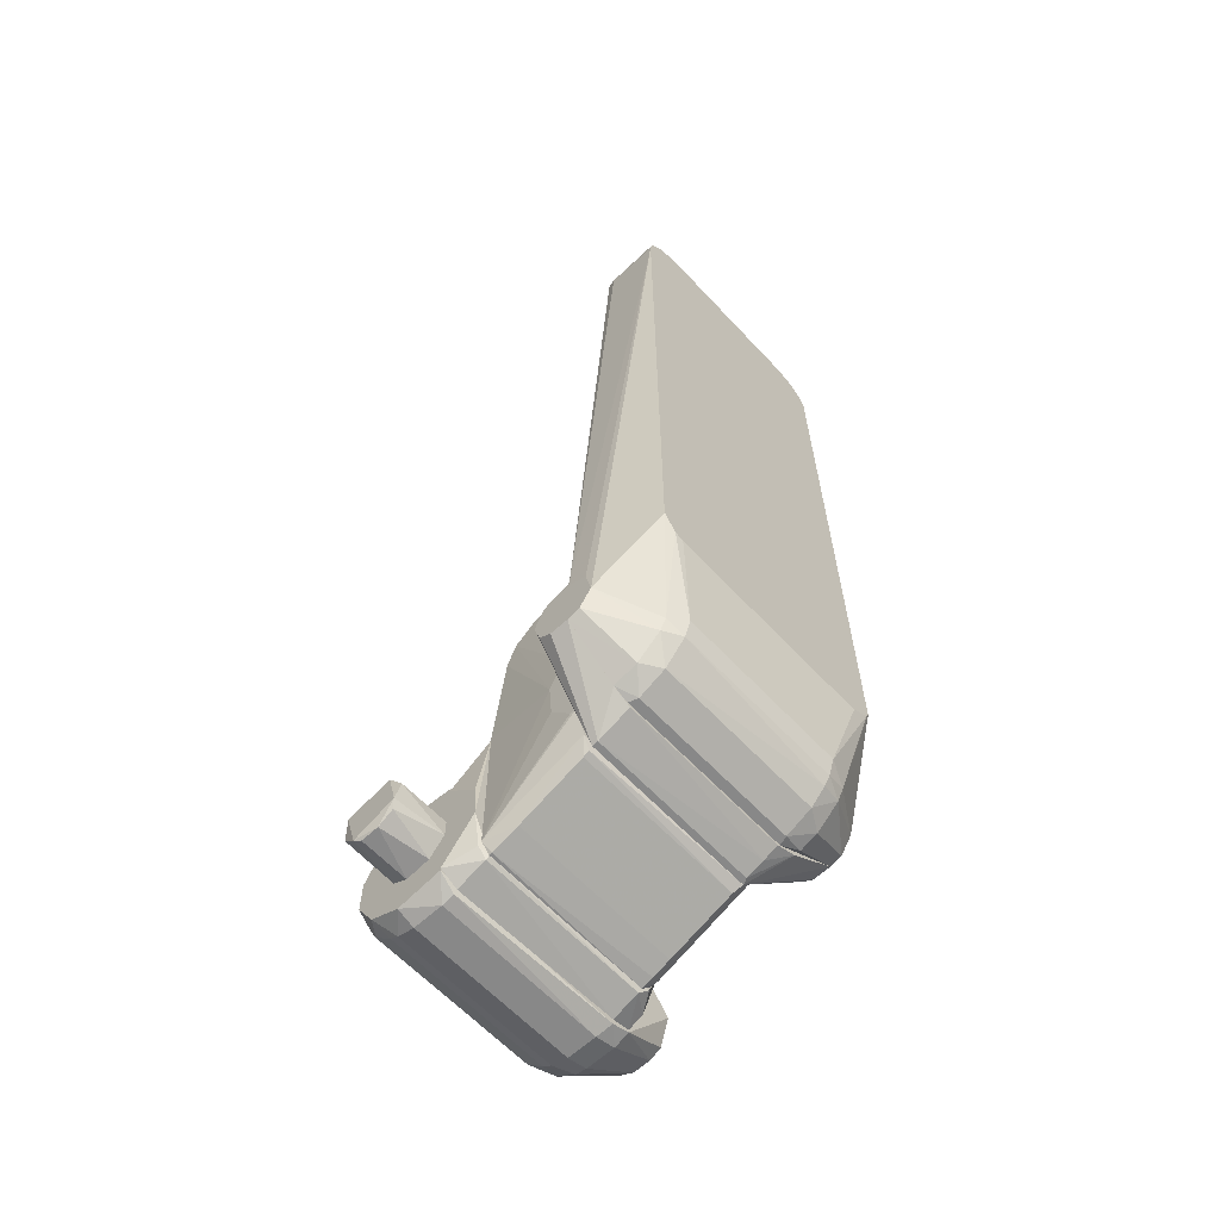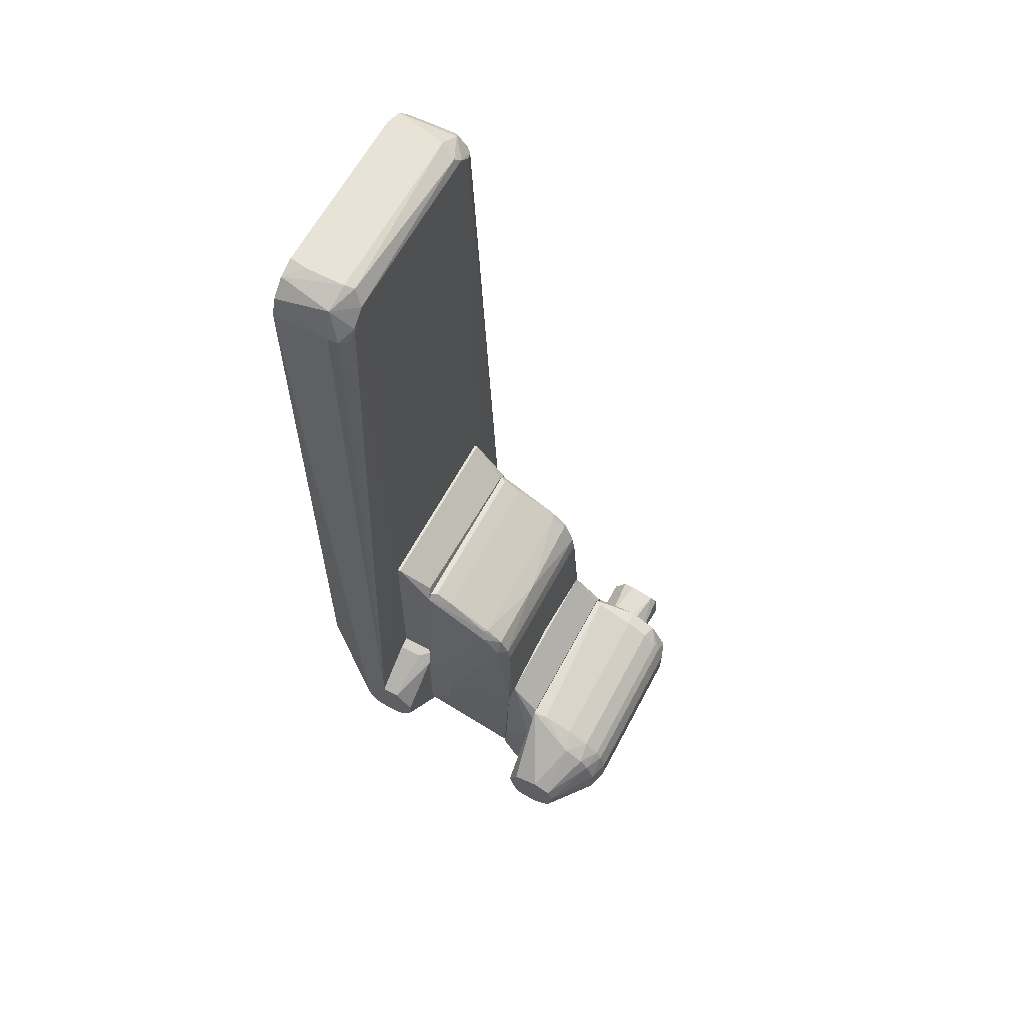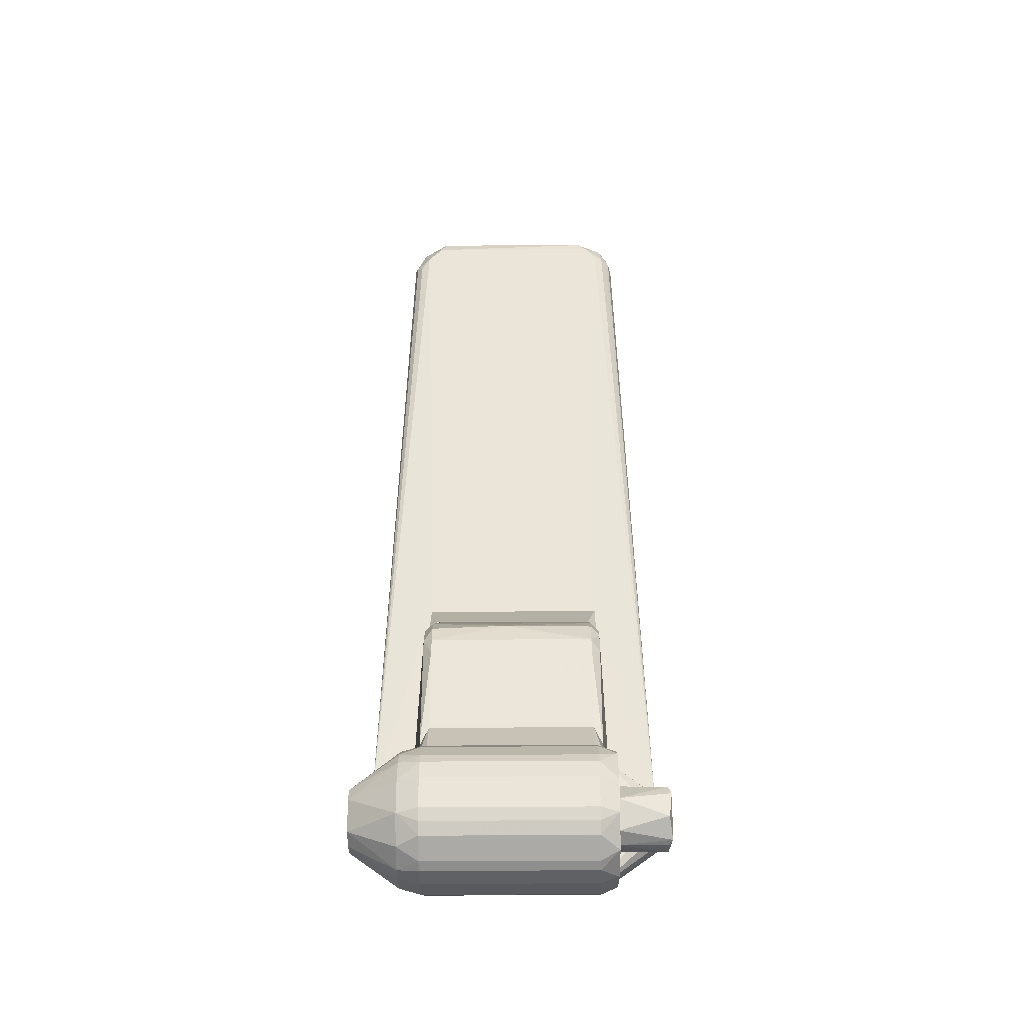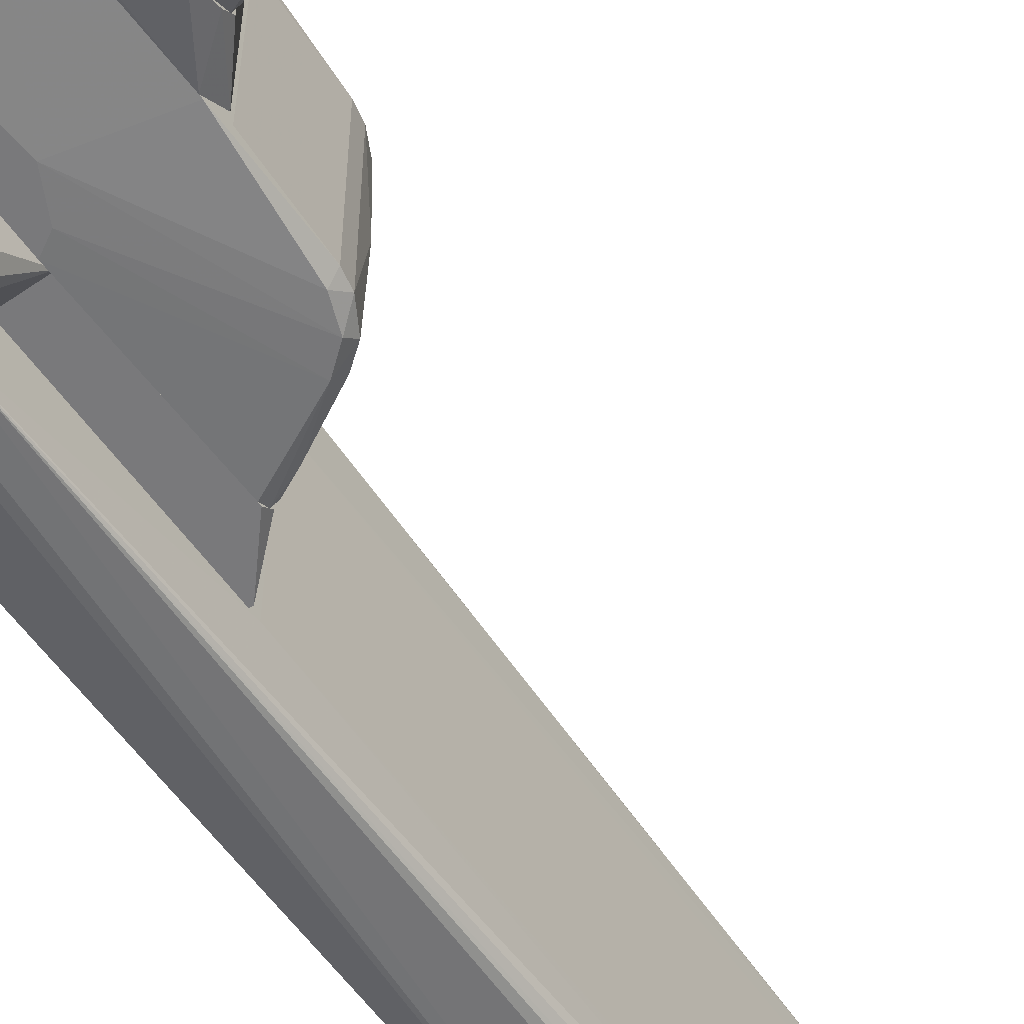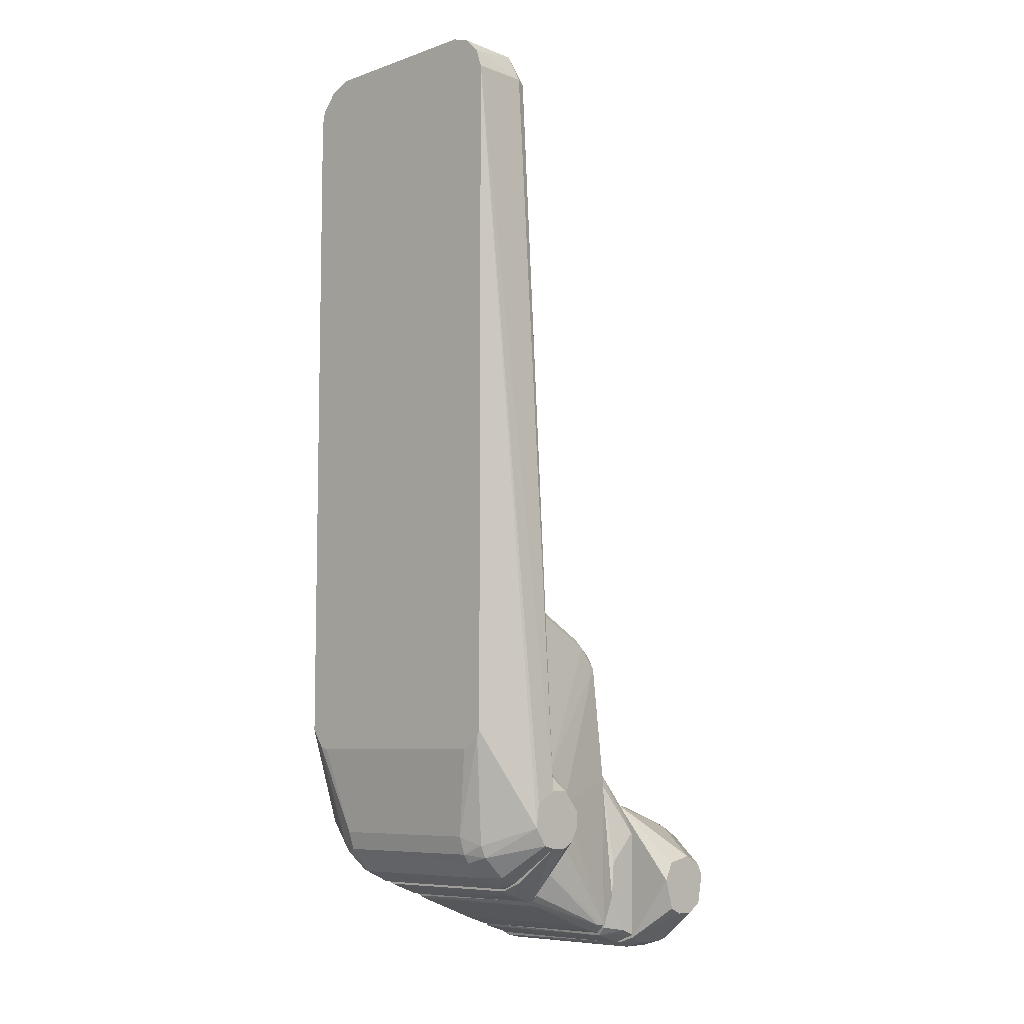
<metadata>
{"format":"obj","ext":"obj","renderer":"f3d","projection":"perspective","resolution":1024,"background":"white","views":[{"elev":-62.7,"azim":43.0,"up":"+Z"},{"elev":62.4,"azim":-152.1,"up":"+Z"},{"elev":-31.1,"azim":-89.2,"up":"+Z"},{"elev":-57.9,"azim":-145.0,"up":"+Y"},{"elev":-7.6,"azim":134.0,"up":"+Z"}]}
</metadata>
<code>
o convex_0
v 23.74 7.954 78.65
v 18.41 -13.63 4.022
v 18.41 -9.101 0.8311
v 25.34 -10.17 13.09
v 18.41 13.55 4.022
v 18.68 -9.367 75.98
v 25.34 10.89 13.89
v 25.34 -10.97 76.24
v 18.94 10.35 74.64
v 25.34 11.15 75.18
v 23.47 7.422 3.493
v 23.47 -7.502 3.493
v 20.54 -11.23 74.91
v 20.54 -13.63 5.894
v 18.68 8.221 77.05
v 20.28 -8.034 78.65
v 20.54 13.55 5.894
v 19.21 7.422 0.2865
v 20.28 11.15 75.17
v 25.34 -11.23 14.68
v 18.41 -8.3 30.41
v 25.34 -7.765 78.65
v 21.61 -7.502 1.353
v 25.34 -11.23 74.91
v 18.41 13.55 9.085
v 18.41 -13.63 9.085
v 20.28 7.954 78.65
v 25.34 9.288 78.11
v 18.41 8.221 30.41
v 24.01 7.422 5.088
v 19.48 -10.7 75.71
v 25.34 11.15 14.42
v 21.61 7.422 1.353
v 18.41 7.688 0.2865
v 18.94 -7.502 77.84
v 22.68 9.285 3.224
v 19.21 -7.502 0.2865
v 22.68 -9.101 3.224
v 20.54 10.09 77.57
v 24.01 -7.502 5.088
v 25.34 9.288 12.82
v 18.68 9.554 75.71
v 20.01 -9.9 77.57
v 20.54 9.288 1.36
v 19.48 10.89 74.91
v 18.94 -10.17 75.71
v 19.48 7.688 78.38
v 20.54 -9.101 1.36
v 25.34 7.688 78.65
v 19.48 -13.63 4.291
v 25.34 -9.633 77.84
v 23.21 -9.101 4.291
v 19.48 13.55 4.298
v 23.21 9.285 4.291
v 22.94 7.422 2.695
v 19.74 -10.97 75.44
v 18.68 -8.3 77.05
v 25.34 10.62 76.78
v 20.28 13.55 8.026
v 20.01 -13.63 8.295
v 18.94 9.288 0.8234
v 18.41 -7.768 0.2865
v 25.34 -9.365 12.82
v 20.54 -10.7 76.77
f 31 56 64
f 3 2 5
f 4 7 8
f 8 7 10
f 4 8 20
f 5 2 21
f 8 10 22
f 1 16 22
f 8 13 24
f 20 8 24
f 14 20 24
f 17 5 25
f 19 10 25
f 5 21 25
f 2 14 26
f 21 2 26
f 6 21 26
f 24 13 26
f 16 1 27
f 22 10 28
f 27 1 28
f 25 21 29
f 12 11 30
f 10 7 32
f 17 10 32
f 23 18 33
f 3 5 34
f 18 23 37
f 34 18 37
f 23 12 38
f 27 28 39
f 12 30 40
f 7 4 41
f 30 7 41
f 9 25 42
f 29 15 42
f 25 29 42
f 15 39 42
f 16 35 43
f 33 18 44
f 36 33 44
f 25 9 45
f 19 25 45
f 39 19 45
f 9 42 45
f 42 39 45
f 6 26 46
f 26 31 46
f 31 43 46
f 16 27 47
f 15 35 47
f 35 16 47
f 39 15 47
f 27 39 47
f 2 3 48
f 3 37 48
f 37 23 48
f 23 38 48
f 1 22 49
f 28 1 49
f 22 28 49
f 14 2 50
f 38 14 50
f 2 48 50
f 48 38 50
f 8 22 51
f 22 16 51
f 16 43 51
f 4 20 52
f 20 14 52
f 38 12 52
f 14 38 52
f 40 4 52
f 12 40 52
f 5 17 53
f 17 36 53
f 36 44 53
f 7 30 54
f 30 11 54
f 32 7 54
f 17 32 54
f 36 17 54
f 11 36 54
f 11 12 55
f 12 23 55
f 23 33 55
f 36 11 55
f 33 36 55
f 26 13 56
f 31 26 56
f 21 6 57
f 15 29 57
f 29 21 57
f 35 15 57
f 43 35 57
f 6 46 57
f 46 43 57
f 10 19 58
f 28 10 58
f 19 39 58
f 39 28 58
f 10 17 59
f 17 25 59
f 25 10 59
f 14 24 60
f 26 14 60
f 24 26 60
f 34 5 61
f 18 34 61
f 44 18 61
f 5 53 61
f 53 44 61
f 3 34 62
f 37 3 62
f 34 37 62
f 4 40 63
f 40 30 63
f 41 4 63
f 30 41 63
f 13 8 64
f 43 31 64
f 8 51 64
f 51 43 64
f 56 13 64
o convex_1
v 5.35 -8.301 -3.978
v 5.617 -0.3062 10.95
v 5.35 -0.3062 10.95
v 2.685 9.289 -4.777
v 2.685 -8.301 6.949
v 5.617 8.221 -3.976
v 2.685 8.221 6.949
v 2.685 -7.502 -5.577
v 5.617 8.221 9.348
v 5.617 -8.301 9.348
v 5.617 -9.102 -1.045
v 2.685 -9.102 -4.777
v 5.35 7.422 -4.777
v 5.35 9.289 2.155
v 2.685 7.422 7.748
v 5.35 -7.502 10.95
v 5.617 -7.502 -4.51
v 5.351 7.422 10.95
v 2.685 9.289 4.817
v 2.685 -9.102 4.817
v 2.952 7.422 -5.577
v 2.685 -7.502 7.748
v 5.617 9.289 -1.045
v 5.35 -7.502 -4.777
v 5.35 -9.102 2.155
v 4.018 9.289 -4.244
f 68 87 90
f 68 69 71
f 69 68 72
f 66 74 75
f 69 72 76
f 65 75 76
f 71 69 79
f 66 67 80
f 74 66 80
f 69 74 80
f 67 79 80
f 70 66 81
f 66 75 81
f 75 65 81
f 77 70 81
f 67 66 82
f 66 73 82
f 79 67 82
f 71 79 82
f 68 71 83
f 78 68 83
f 73 78 83
f 82 73 83
f 71 82 83
f 74 69 84
f 69 76 84
f 76 75 84
f 72 68 85
f 68 77 85
f 79 69 86
f 69 80 86
f 80 79 86
f 66 70 87
f 73 66 87
f 68 78 87
f 78 73 87
f 65 76 88
f 76 72 88
f 81 65 88
f 77 81 88
f 72 85 88
f 85 77 88
f 75 74 89
f 74 84 89
f 84 75 89
f 70 77 90
f 77 68 90
f 87 70 90
o convex_2
v 8.816 7.689 23.21
v 14.41 -9.102 1.889
v 14.95 -9.102 1.889
v 6.417 8.221 -3.71
v 5.885 -7.502 18.94
v 14.95 8.221 25.87
v 14.95 -7.768 26.41
v 14.95 8.221 -0.511
v 5.618 -7.502 -4.509
v 5.885 7.42 18.94
v 14.68 -7.502 -1.31
v 7.484 -8.301 21.34
v 12.28 9.289 7.754
v 5.618 7.42 -4.509
v 5.618 -8.301 9.615
v 7.217 -7.502 22.14
v 6.95 8.221 20.54
v 14.95 9.289 1.889
v 5.618 8.221 9.881
v 14.15 7.422 -1.579
v 5.618 -8.301 -3.71
v 13.61 -9.102 10.42
v 14.41 7.422 26.41
v 14.95 -8.301 25.61
v 12.81 -7.502 25.61
v 6.95 0.4913 22.14
v 14.95 9.289 11.22
v 8.284 -7.502 -3.707
v 12.28 -9.102 7.754
v 6.95 7.42 21.87
v 5.618 8.221 -3.71
v 14.95 -8.301 -0.5079
v 8.55 7.42 23.21
v 8.55 -7.502 23.21
v 6.151 -7.502 20.27
v 6.684 7.42 -4.242
v 5.618 -7.502 11.48
v 6.151 7.42 20.27
v 8.55 8.221 22.41
v 14.95 -9.102 11.22
v 14.95 7.689 -1.044
v 6.684 -8.301 19.21
v 12.55 9.289 4.289
v 9.083 -8.301 22.67
v 14.15 -7.502 -1.579
v 12.81 7.422 25.61
v 14.41 -7.502 26.41
v 5.618 7.42 11.48
v 14.95 7.689 26.41
v 12.55 -9.102 4.289
v 14.15 9.289 10.95
v 5.885 -7.502 -4.509
v 8.284 7.42 -3.707
f 118 126 143
f 104 99 105
f 98 94 108
f 104 105 109
f 100 107 109
f 107 103 109
f 93 92 111
f 105 99 111
f 92 93 112
f 93 97 114
f 108 103 117
f 105 111 119
f 92 112 119
f 112 102 119
f 94 104 121
f 108 94 121
f 109 103 121
f 104 109 121
f 97 93 122
f 93 111 122
f 111 118 122
f 91 120 123
f 120 116 123
f 116 106 124
f 115 123 124
f 123 116 124
f 100 95 125
f 102 106 125
f 106 116 125
f 104 94 126
f 105 95 127
f 109 105 127
f 107 100 128
f 120 107 128
f 116 120 128
f 100 125 128
f 125 116 128
f 91 96 129
f 120 91 129
f 107 120 129
f 112 93 130
f 93 114 130
f 94 98 131
f 98 108 131
f 110 94 131
f 101 110 131
f 108 117 131
f 97 122 131
f 122 101 131
f 95 105 132
f 119 102 132
f 105 119 132
f 125 95 132
f 102 125 132
f 103 108 133
f 108 121 133
f 121 103 133
f 106 102 134
f 102 112 134
f 114 97 134
f 97 115 134
f 124 106 134
f 115 124 134
f 112 130 134
f 130 114 134
f 110 101 135
f 118 110 135
f 101 122 135
f 122 118 135
f 96 91 136
f 115 113 136
f 91 123 136
f 123 115 136
f 97 113 137
f 113 115 137
f 115 97 137
f 95 100 138
f 100 109 138
f 127 95 138
f 109 127 138
f 113 97 139
f 117 96 139
f 97 131 139
f 131 117 139
f 96 136 139
f 136 113 139
f 111 92 140
f 92 119 140
f 119 111 140
f 103 107 141
f 96 117 141
f 117 103 141
f 129 96 141
f 107 129 141
f 99 104 142
f 111 99 142
f 118 111 142
f 104 126 142
f 126 118 142
f 94 110 143
f 110 118 143
f 126 94 143
o convex_3
v 0.5527 -13.37 2.685
v -0.7795 -13.37 -2.645
v -1.312 -13.63 -2.379
v -2.645 -9.102 0.8194
v 2.685 -9.102 -0.7795
v 2.419 -13.63 -1.046
v -0.7795 -9.102 -2.645
v 1.352 -9.102 2.419
v -2.379 -13.63 1.352
v 2.685 -13.37 0.8194
v -1.312 -9.102 2.419
v 1.352 -9.102 -2.379
v -2.645 -13.37 -0.7795
v -2.112 -9.102 -1.846
v 0.8194 -13.37 -2.645
v 2.685 -9.102 0.8194
v 1.619 -13.63 2.152
v -1.846 -13.37 2.152
v 2.152 -13.37 -1.846
v -0.5128 -9.102 2.685
f 154 161 163
f 145 146 150
f 147 148 150
f 148 147 151
f 146 149 152
f 149 148 153
f 151 147 154
f 150 148 155
f 146 152 156
f 152 147 156
f 150 146 157
f 147 150 157
f 146 156 157
f 156 147 157
f 146 145 158
f 149 146 158
f 145 150 158
f 150 155 158
f 148 151 159
f 153 148 159
f 153 159 160
f 151 144 160
f 144 152 160
f 152 149 160
f 149 153 160
f 159 151 160
f 147 152 161
f 152 144 161
f 154 147 161
f 148 149 162
f 155 148 162
f 149 158 162
f 158 155 162
f 144 151 163
f 151 154 163
f 161 144 163
o convex_4
v -3.978 -9.102 -4.244
v 2.685 7.688 7.483
v 2.685 7.956 7.216
v -6.11 7.422 1.352
v 2.685 9.287 -5.043
v 2.685 -7.769 7.483
v 2.685 -9.102 -5.043
v -3.978 -9.102 4.284
v -2.912 7.422 -5.577
v -2.645 13.55 0.818
v -3.711 7.422 5.084
v -6.11 -7.501 -1.311
v 2.685 13.55 0.5546
v -5.31 7.422 -3.444
v -1.313 -7.501 -6.11
v -0.7801 13.55 -2.644
v 1.352 7.422 -6.11
v -5.577 -7.501 2.951
v -0.5132 13.55 2.685
v -1.58 -7.501 6.148
v 2.685 -9.102 5.084
v 2.418 -7.501 -5.843
v -3.711 -7.501 -5.043
v -3.978 9.287 4.284
v -5.577 9.287 -1.577
v -2.378 9.287 -5.309
v -5.31 -7.501 -3.444
v -6.11 7.422 -1.311
v -3.711 -7.501 5.084
v -5.044 7.422 3.751
v 1.352 7.422 7.216
v -5.577 -9.102 1.352
v 1.885 13.55 -2.112
v -1.313 7.422 -6.11
v -2.112 13.55 -1.845
v -6.11 -7.501 1.352
v -5.577 9.287 1.352
v -2.112 9.287 5.349
v 1.885 13.55 2.151
v 1.352 9.287 -5.577
v -4.244 9.287 -3.977
v -1.58 7.422 6.148
v 2.685 7.688 -5.577
v 2.152 -7.501 7.483
v -1.313 -9.102 -5.577
v 1.352 -7.501 -6.11
v -1.313 -9.102 5.615
v -5.577 -9.102 -1.577
v -5.843 7.422 -2.377
v -5.577 7.422 2.951
v -2.912 -7.501 -5.577
v -3.711 7.422 -5.043
v -2.112 13.55 1.884
v -5.044 -7.501 3.751
v -5.843 -7.501 -2.377
v -4.777 9.287 3.217
v -1.313 9.287 -5.577
v 0.8196 13.55 -2.644
f 203 179 221
f 166 165 168
f 168 165 169
f 168 169 170
f 164 170 171
f 166 168 176
f 173 176 179
f 176 173 182
f 170 169 184
f 171 170 184
f 186 164 190
f 177 186 190
f 175 167 191
f 167 188 191
f 171 183 192
f 183 174 192
f 174 187 193
f 164 171 195
f 171 181 195
f 176 168 196
f 179 176 196
f 178 172 197
f 180 178 197
f 172 189 197
f 173 179 198
f 188 173 198
f 179 189 198
f 167 175 199
f 181 167 199
f 175 195 199
f 195 181 199
f 188 167 200
f 173 188 200
f 165 182 201
f 187 174 201
f 194 165 201
f 165 166 202
f 166 176 202
f 182 165 202
f 176 182 202
f 180 197 203
f 177 188 204
f 188 198 204
f 198 189 204
f 174 183 205
f 183 194 205
f 201 174 205
f 194 201 205
f 168 170 206
f 170 185 206
f 185 180 206
f 203 168 206
f 180 203 206
f 169 165 207
f 165 194 207
f 194 183 207
f 170 164 208
f 178 180 209
f 185 170 209
f 180 185 209
f 170 208 209
f 208 178 209
f 183 171 210
f 184 169 210
f 171 184 210
f 169 207 210
f 207 183 210
f 190 164 211
f 164 195 211
f 195 175 211
f 188 177 212
f 177 190 212
f 175 191 212
f 191 188 212
f 167 181 213
f 181 193 213
f 200 167 213
f 172 178 214
f 164 186 214
f 186 172 214
f 208 164 214
f 178 208 214
f 172 186 215
f 186 177 215
f 189 172 215
f 177 204 215
f 204 189 215
f 182 173 216
f 201 182 216
f 187 201 216
f 181 171 217
f 192 174 217
f 171 192 217
f 193 181 217
f 174 193 217
f 190 211 218
f 211 175 218
f 175 212 218
f 212 190 218
f 193 187 219
f 173 200 219
f 213 193 219
f 200 213 219
f 216 173 219
f 187 216 219
f 189 179 220
f 197 189 220
f 179 203 220
f 203 197 220
f 196 168 221
f 179 196 221
f 168 203 221
o convex_5
v 15.75 -13.63 4.82
v 18.41 8.221 12.28
v 18.41 9.288 12.01
v 14.95 8.221 12.28
v 14.95 7.688 -1.046
v 18.41 -7.502 0.02089
v 18.41 -9.101 12.01
v 18.41 13.55 4.019
v 14.95 -8.3 12.28
v 14.95 -7.502 -1.046
v 15.21 13.55 7.215
v 18.41 -13.63 9.082
v 18.41 7.422 0.02089
v 18.41 -13.63 4.019
v 18.41 13.55 9.081
v 15.21 -13.63 6.683
v 16.01 13.55 4.551
v 16.01 -13.63 8.549
v 15.48 -7.502 -1.046
v 16.81 13.55 9.082
v 18.41 -8.3 12.28
v 17.08 7.422 -0.5127
v 18.41 9.288 0.8206
v 16.81 -13.63 4.019
v 15.21 13.55 5.882
v 14.95 9.288 11.48
v 17.08 -13.63 9.082
v 14.95 -9.101 1.62
v 16.81 13.55 4.019
v 15.48 7.422 -1.046
v 18.41 -9.101 0.8206
v 16.28 9.288 12.01
v 14.95 9.288 1.62
f 247 232 254
f 223 224 225
f 224 223 227
f 227 223 228
f 224 227 229
f 223 225 230
f 225 226 230
f 230 226 231
f 227 228 233
f 229 227 234
f 233 222 235
f 227 233 235
f 224 229 236
f 229 232 236
f 231 222 237
f 222 233 237
f 232 229 238
f 230 237 239
f 237 233 239
f 231 226 240
f 235 231 240
f 224 236 241
f 236 232 241
f 228 223 242
f 223 230 242
f 230 228 242
f 234 227 243
f 227 240 243
f 226 229 244
f 229 234 244
f 234 243 244
f 222 231 245
f 231 235 245
f 235 222 245
f 238 226 246
f 232 238 246
f 226 225 247
f 225 241 247
f 241 232 247
f 228 230 248
f 233 228 248
f 230 239 248
f 239 233 248
f 230 231 249
f 231 237 249
f 237 230 249
f 229 226 250
f 226 238 250
f 238 229 250
f 240 226 251
f 243 240 251
f 226 244 251
f 244 243 251
f 227 235 252
f 240 227 252
f 235 240 252
f 225 224 253
f 224 241 253
f 241 225 253
f 246 226 254
f 232 246 254
f 226 247 254
o convex_6
v 15.21 7.422 26.94
v 14.95 -8.303 12.28
v 18.41 -8.303 12.28
v 18.41 -8.303 29.6
v 18.41 8.221 12.28
v 18.41 8.221 29.6
v 14.95 8.223 12.28
v 14.95 -7.502 26.67
v 14.95 8.223 25.87
v 14.95 -8.303 25.87
v 18.14 -8.303 29.6
v 18.14 8.221 29.6
f 265 260 266
f 256 257 258
f 257 256 259
f 258 257 259
f 258 259 260
f 260 259 261
f 259 256 261
f 261 256 262
f 260 261 263
f 262 255 263
f 261 262 263
f 256 258 264
f 262 256 264
f 262 264 265
f 258 260 265
f 255 262 265
f 264 258 265
f 263 255 266
f 260 263 266
f 255 265 266

</code>
